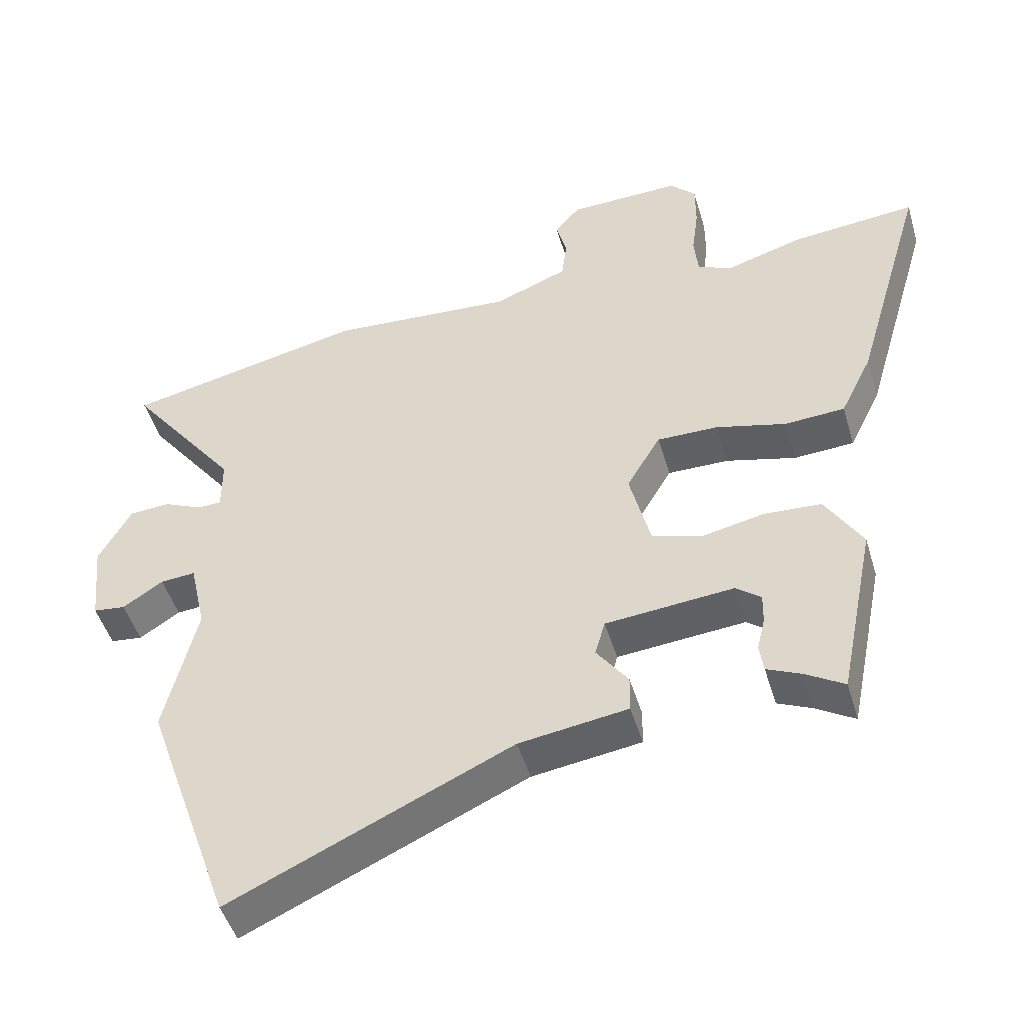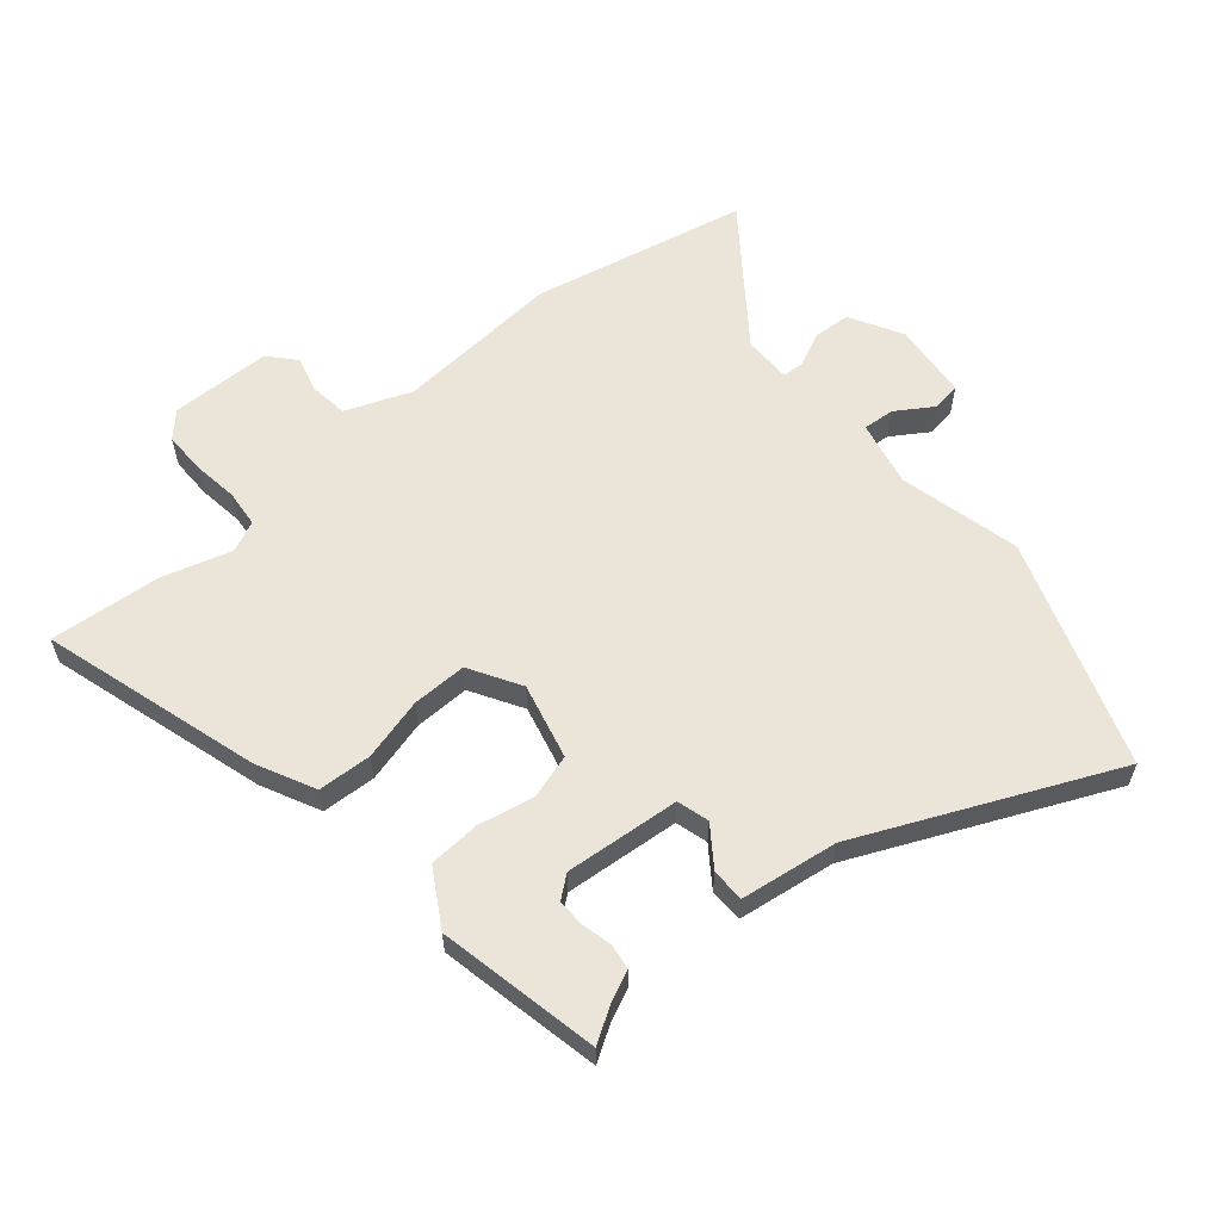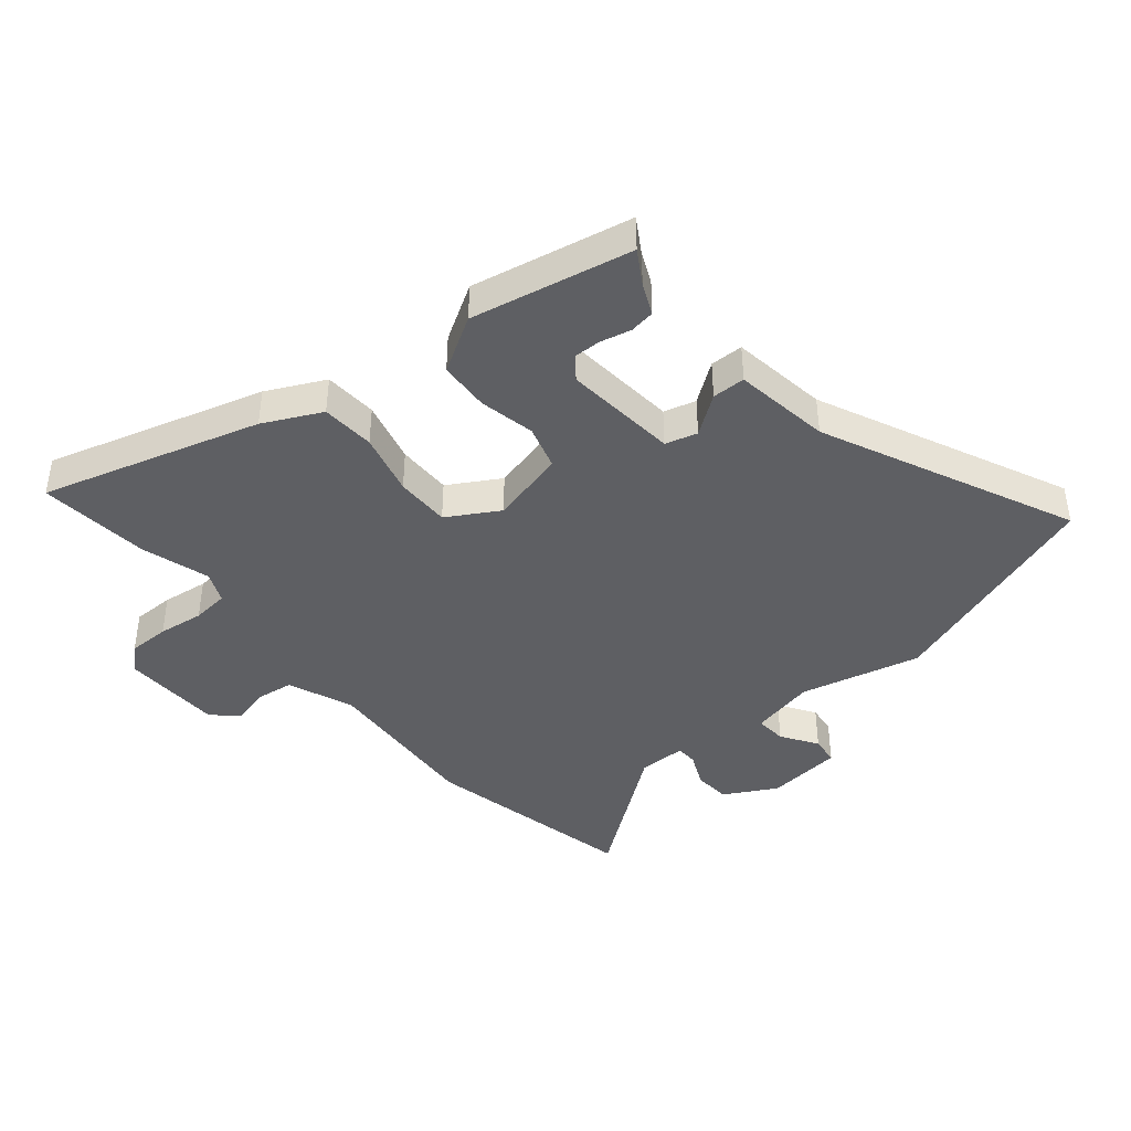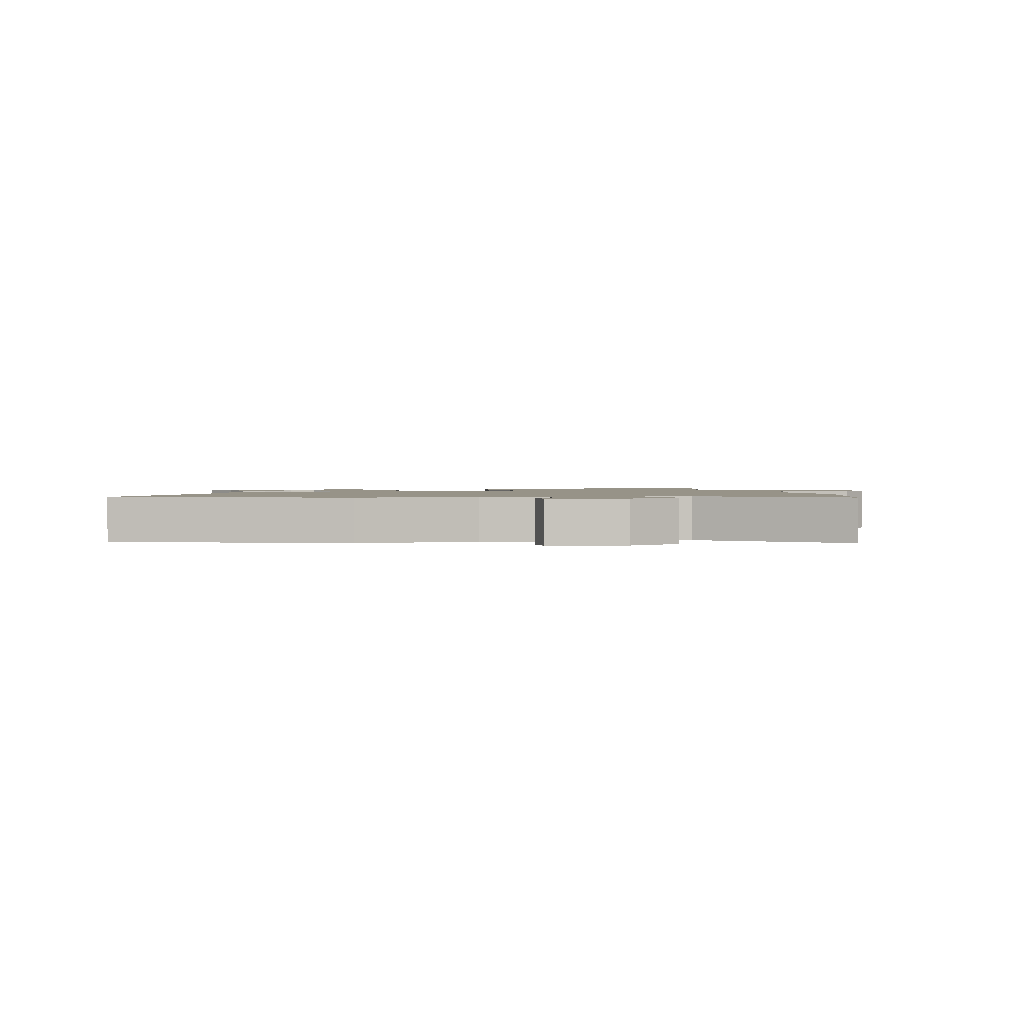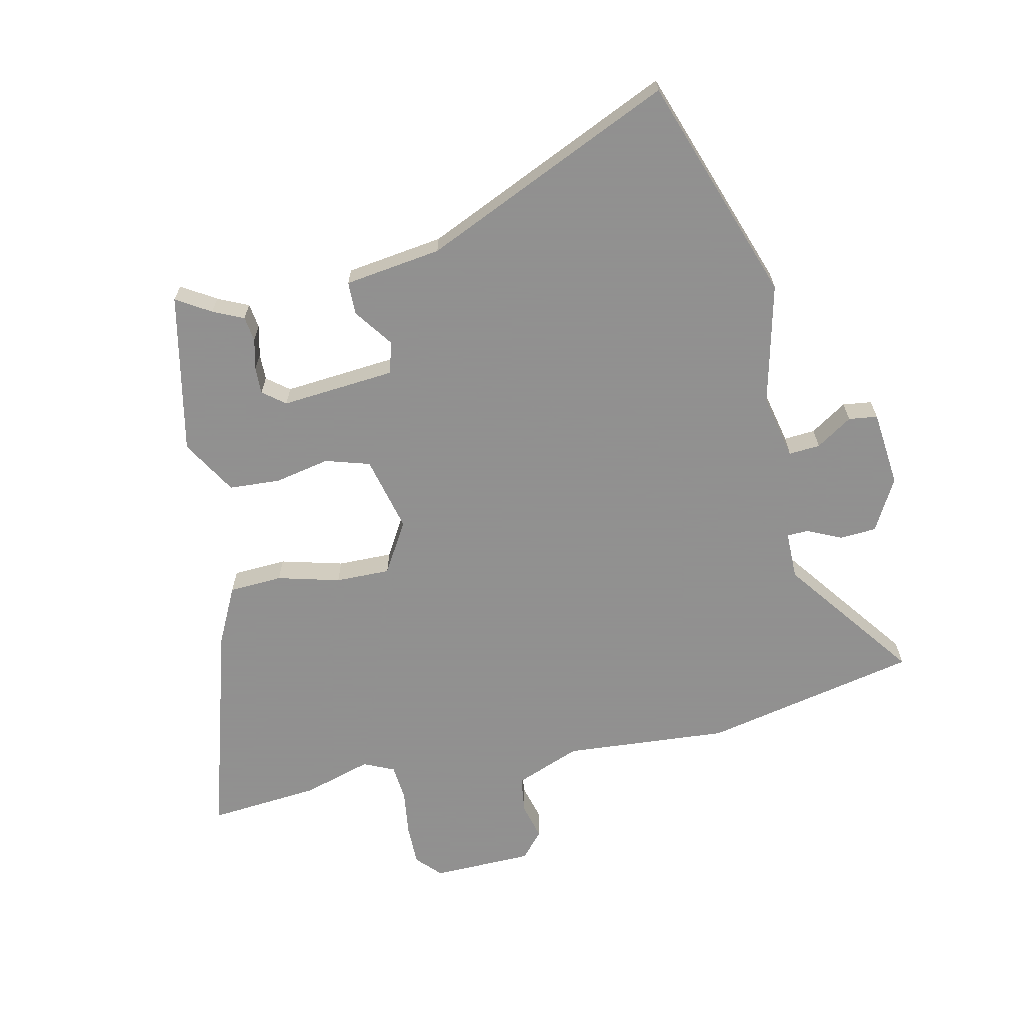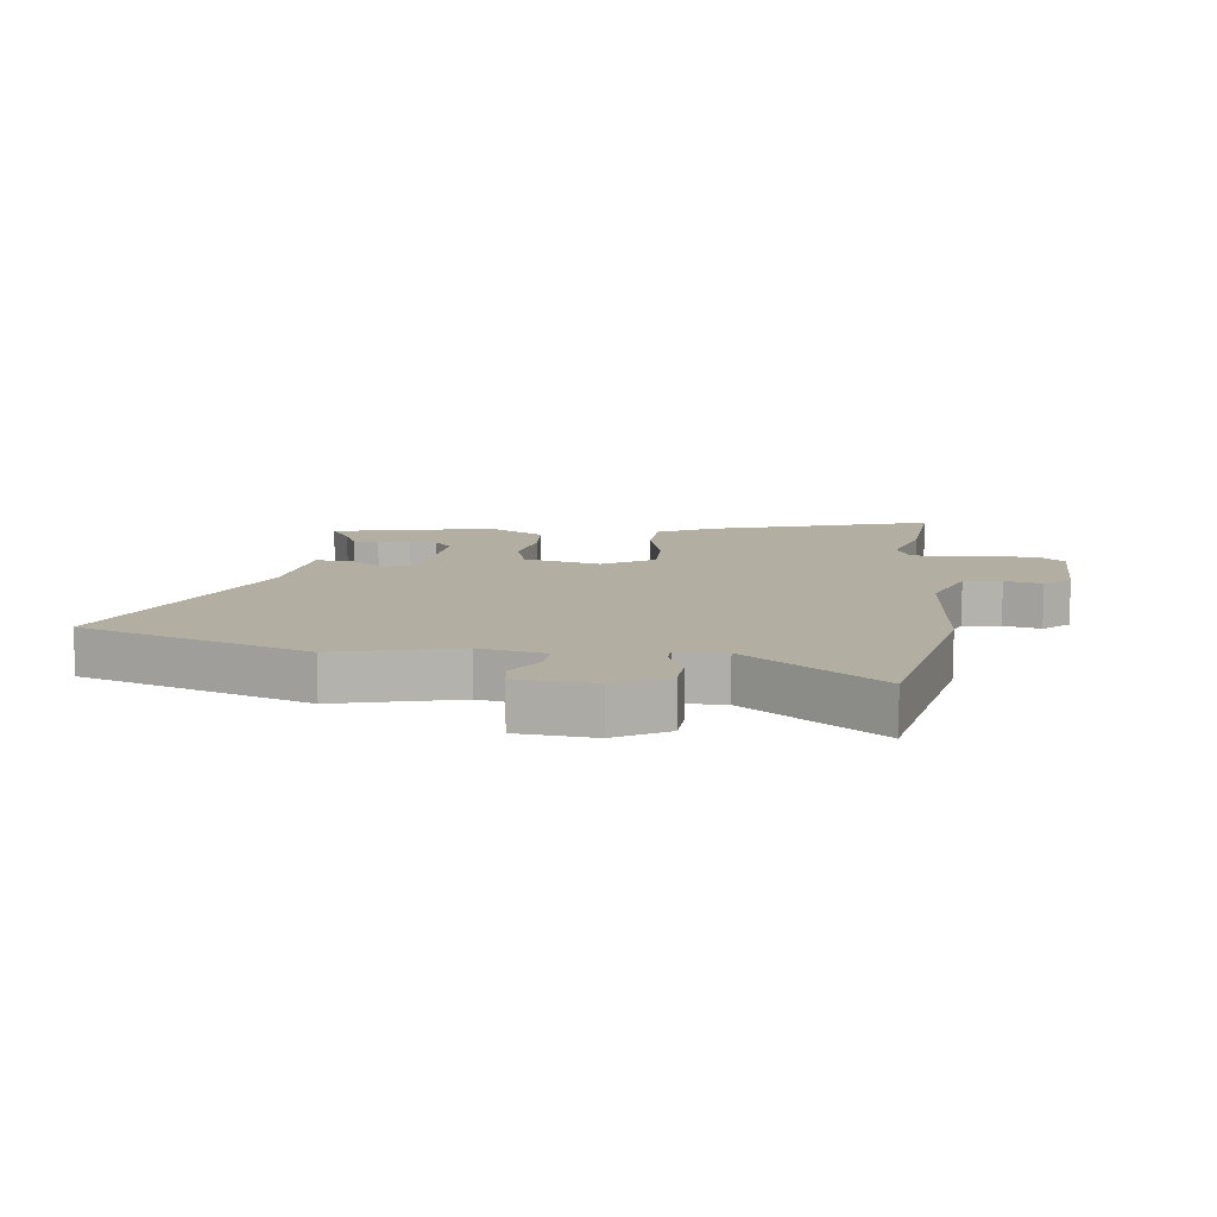
<metadata>
{"format":"obj","ext":"obj","renderer":"f3d","projection":"perspective","resolution":1024,"background":"white","views":[{"elev":-47.9,"azim":16.4,"up":"+Z"},{"elev":59.4,"azim":139.6,"up":"+Y"},{"elev":-41.7,"azim":129.9,"up":"+Y"},{"elev":1.3,"azim":-99.1,"up":"+Y"},{"elev":-65.8,"azim":-167.7,"up":"+Y"},{"elev":10.8,"azim":-83.8,"up":"+Y"}]}
</metadata>
<code>
v 0.455 0.07 0.496
v 0.64 0.07 0.513
v 0.534 0.07 0.151
v 0.487 0.07 0.055
v 0.398 0.07 0.05
v 0.294 0.07 0.077
v 0.203 0.07 0.078
v 0.153 0.07 -0.007
v 0.184 0.07 -0.133
v 0.258 0.07 -0.155
v 0.35 0.07 -0.136
v 0.435 0.07 -0.141
v 0.49 0.07 -0.233
v 0.436 0.07 -0.5
v 0.379 0.07 -0.465
v 0.328 0.07 -0.442
v 0.322 0.07 -0.4
v 0.334 0.07 -0.349
v 0.335 0.07 -0.304
v 0.298 0.07 -0.275
v 0.108 0.07 -0.292
v 0.093 0.07 -0.345
v 0.14 0.07 -0.41
v 0.139 0.07 -0.465
v -0.022 0.07 -0.488
v -0.438 0.07 -0.677
v -0.569 0.07 -0.303
v -0.521 0.07 -0.102
v -0.545 0.07 0.006
v -0.597 0.07 0.002
v -0.657 0.07 -0.037
v -0.705 0.07 -0.031
v -0.718 0.07 0.096
v -0.67 0.07 0.183
v -0.609 0.07 0.187
v -0.552 0.07 0.161
v -0.516 0.07 0.162
v -0.516 0.07 0.242
v -0.681 0.07 0.461
v -0.324 0.07 0.538
v -0.05 0.07 0.518
v 0.059 0.07 0.561
v 0.067 0.07 0.623
v 0.051 0.07 0.684
v 0.089 0.07 0.727
v 0.256 0.07 0.731
v 0.294 0.07 0.691
v 0.294 0.07 0.622
v 0.284 0.07 0.546
v 0.29 0.07 0.485
v 0.341 0.07 0.462
v 0.455 0 0.496
v 0.64 0 0.513
v 0.534 0 0.151
v 0.487 0 0.055
v 0.398 0 0.05
v 0.294 0 0.077
v 0.203 0 0.078
v 0.153 0 -0.007
v 0.184 0 -0.133
v 0.258 0 -0.155
v 0.35 0 -0.136
v 0.435 0 -0.141
v 0.49 0 -0.233
v 0.436 0 -0.5
v 0.379 0 -0.465
v 0.328 0 -0.442
v 0.322 0 -0.4
v 0.334 0 -0.349
v 0.335 0 -0.304
v 0.298 0 -0.275
v 0.108 0 -0.292
v 0.093 0 -0.345
v 0.14 0 -0.41
v 0.139 0 -0.465
v -0.022 0 -0.488
v -0.438 0 -0.677
v -0.569 0 -0.303
v -0.521 0 -0.102
v -0.545 0 0.006
v -0.597 0 0.002
v -0.657 0 -0.037
v -0.705 0 -0.031
v -0.718 0 0.096
v -0.67 0 0.183
v -0.609 0 0.187
v -0.552 0 0.161
v -0.516 0 0.162
v -0.516 0 0.242
v -0.681 0 0.461
v -0.324 0 0.538
v -0.05 0 0.518
v 0.059 0 0.561
v 0.067 0 0.623
v 0.051 0 0.684
v 0.089 0 0.727
v 0.256 0 0.731
v 0.294 0 0.691
v 0.294 0 0.622
v 0.284 0 0.546
v 0.29 0 0.485
v 0.341 0 0.462
f 47 48 49
f 46 47 49
f 45 46 49
f 44 45 49
f 43 44 49
f 42 43 49 50
f 41 42 50 51
f 40 41 51
f 39 40 51
f 38 39 51
f 34 35 36
f 33 34 36
f 32 33 36
f 31 32 36
f 30 31 36
f 29 30 36 37
f 28 29 37
f 25 26 27 28
f 25 28 37
f 24 25 37
f 23 24 37
f 22 23 37
f 21 22 37 38
f 15 16 17 18
f 15 18 19
f 14 15 19
f 13 14 19
f 13 19 20
f 12 13 20
f 11 12 20
f 10 11 20
f 4 5 6
f 3 4 6
f 2 3 6
f 1 2 6
f 51 1 6
f 51 6 7
f 38 51 7 8
f 21 38 8 9
f 9 10 20 21
f 100 99 98
f 100 98 97
f 100 97 96
f 100 96 95
f 100 95 94
f 101 100 94 93
f 102 101 93 92
f 102 92 91
f 102 91 90
f 102 90 89
f 87 86 85
f 87 85 84
f 87 84 83
f 87 83 82
f 87 82 81
f 88 87 81 80
f 88 80 79
f 79 78 77 76
f 88 79 76
f 88 76 75
f 88 75 74
f 88 74 73
f 89 88 73 72
f 69 68 67 66
f 70 69 66
f 70 66 65
f 70 65 64
f 71 70 64
f 71 64 63
f 71 63 62
f 71 62 61
f 57 56 55
f 57 55 54
f 57 54 53
f 57 53 52
f 57 52 102
f 58 57 102
f 59 58 102 89
f 60 59 89 72
f 72 71 61 60
f 1 52 53 2
f 2 53 54 3
f 3 54 55 4
f 4 55 56 5
f 5 56 57 6
f 6 57 58 7
f 7 58 59 8
f 8 59 60 9
f 9 60 61 10
f 10 61 62 11
f 11 62 63 12
f 12 63 64 13
f 13 64 65 14
f 14 65 66 15
f 15 66 67 16
f 16 67 68 17
f 17 68 69 18
f 18 69 70 19
f 19 70 71 20
f 20 71 72 21
f 21 72 73 22
f 22 73 74 23
f 23 74 75 24
f 24 75 76 25
f 25 76 77 26
f 26 77 78 27
f 27 78 79 28
f 28 79 80 29
f 29 80 81 30
f 30 81 82 31
f 31 82 83 32
f 32 83 84 33
f 33 84 85 34
f 34 85 86 35
f 35 86 87 36
f 36 87 88 37
f 37 88 89 38
f 38 89 90 39
f 39 90 91 40
f 40 91 92 41
f 41 92 93 42
f 42 93 94 43
f 43 94 95 44
f 44 95 96 45
f 45 96 97 46
f 46 97 98 47
f 47 98 99 48
f 48 99 100 49
f 49 100 101 50
f 50 101 102 51
f 51 102 52 1

</code>
